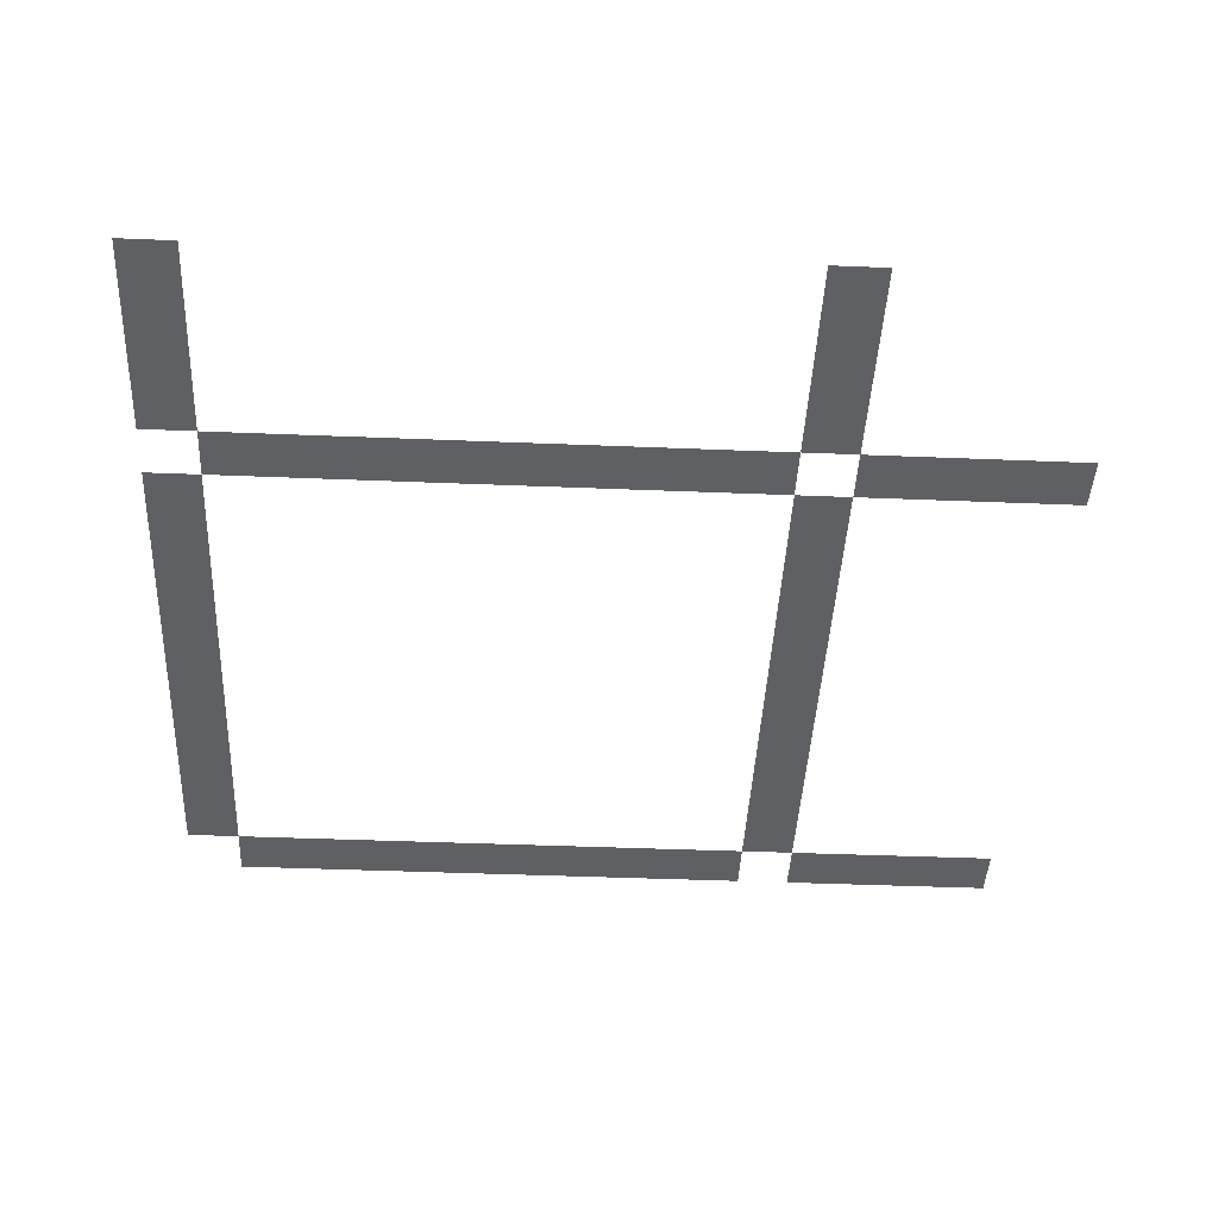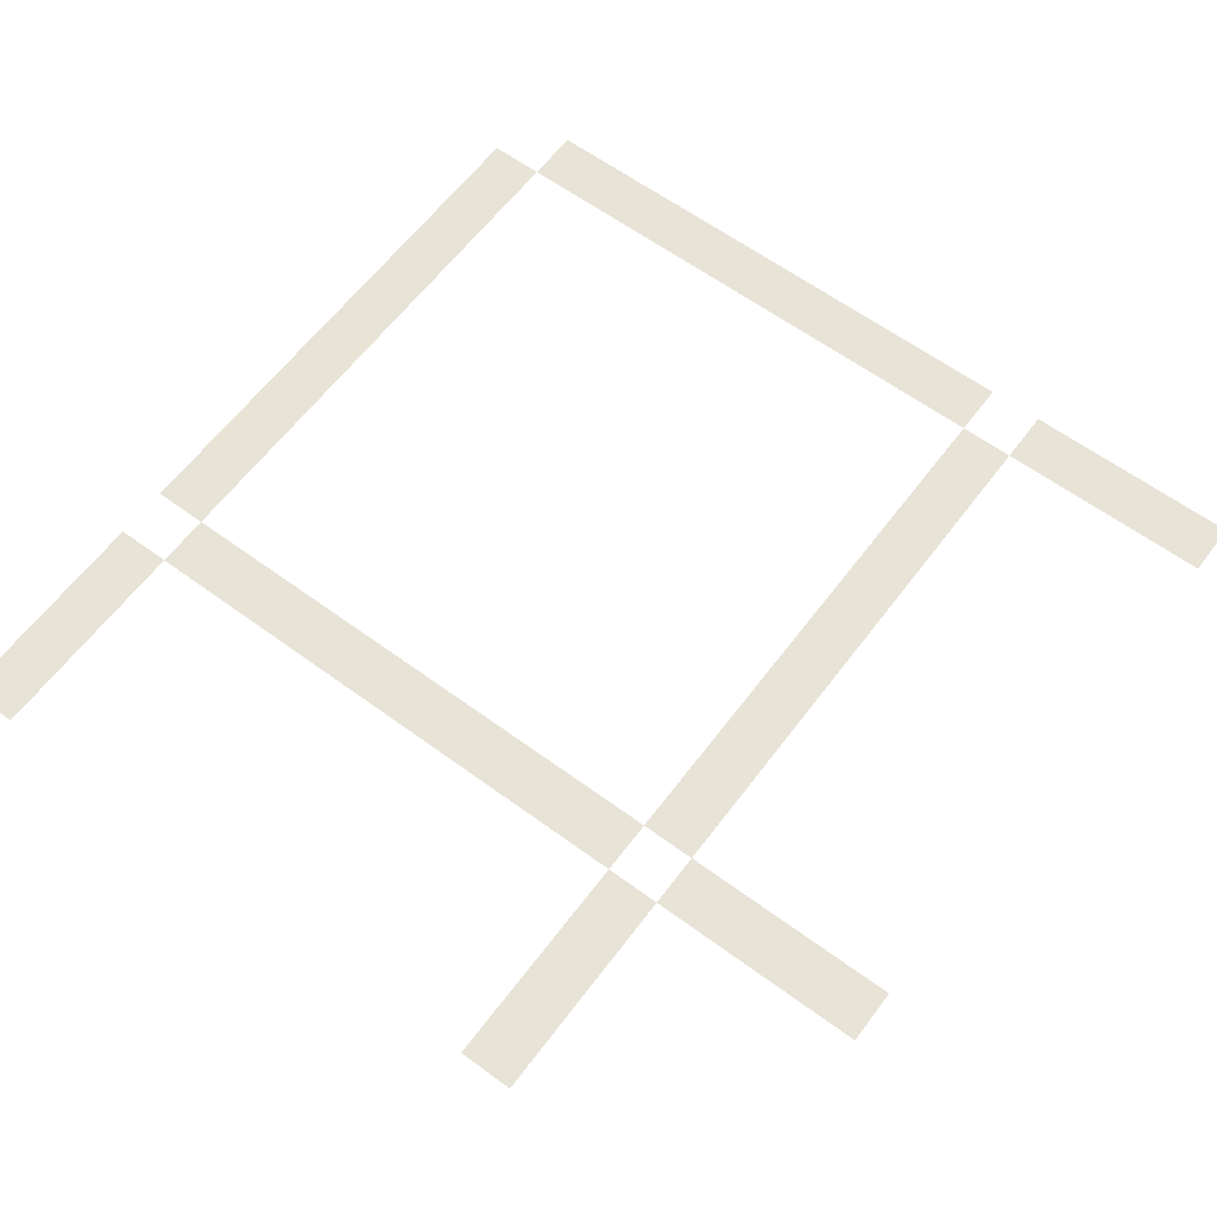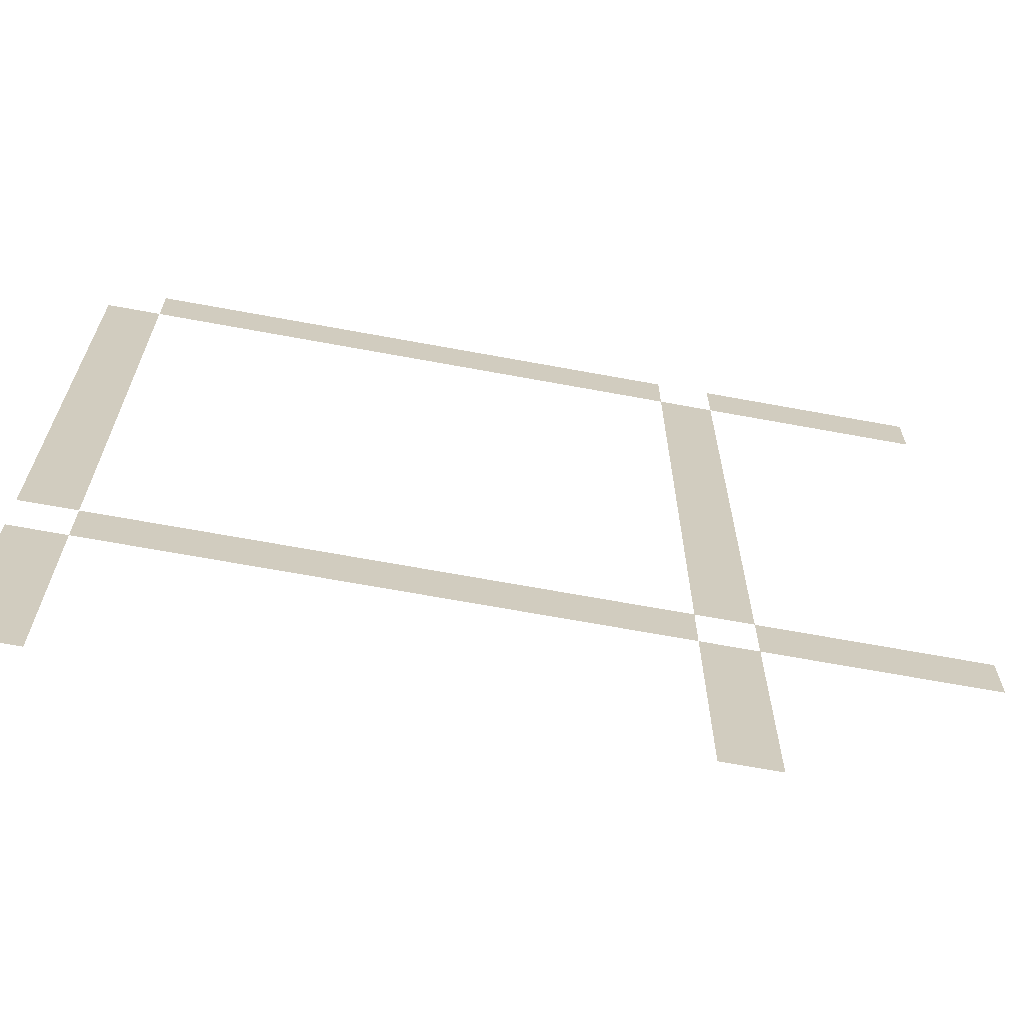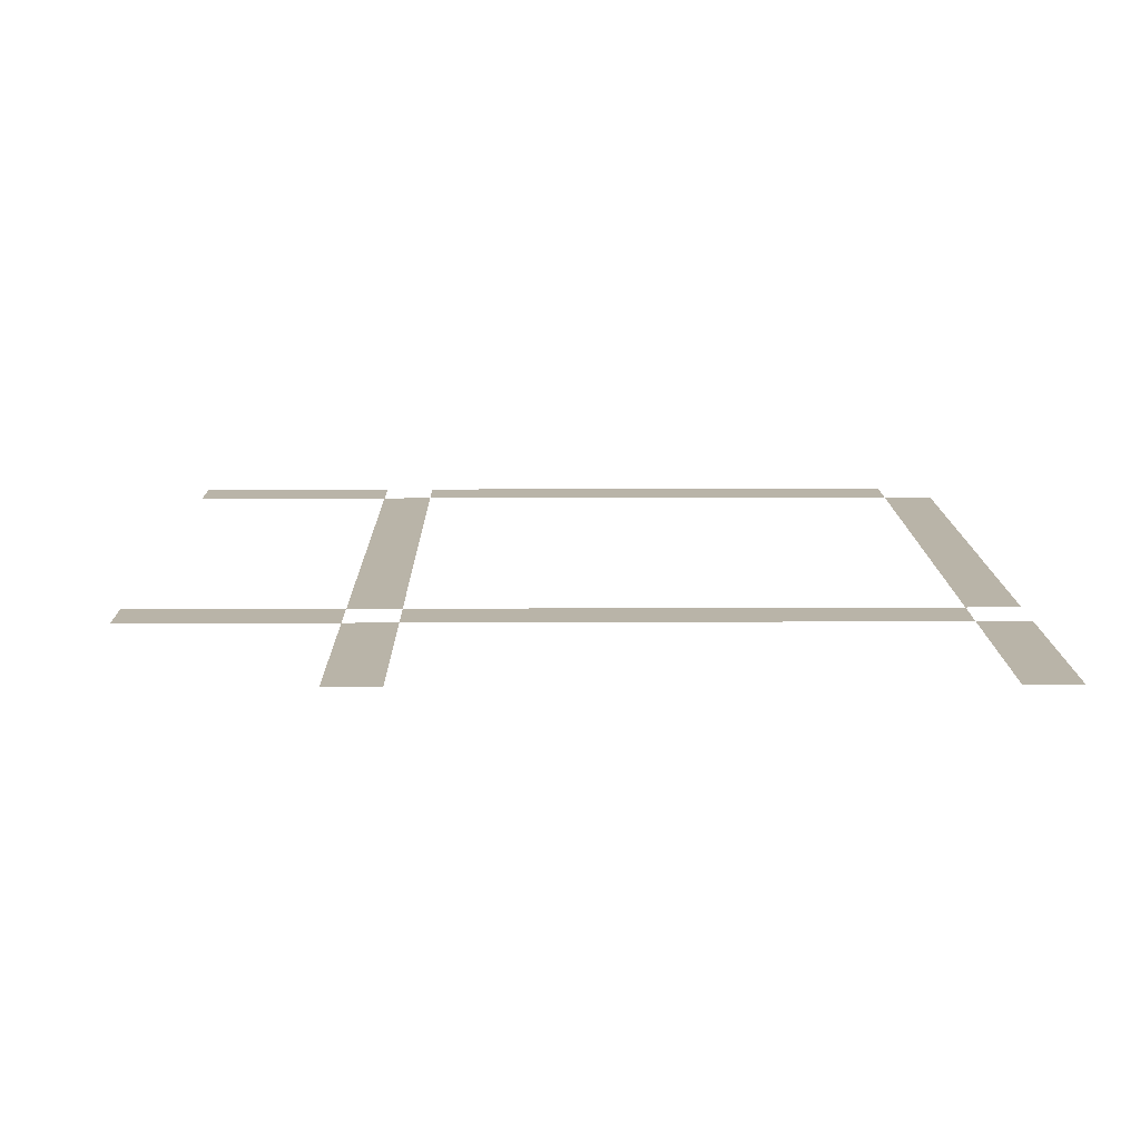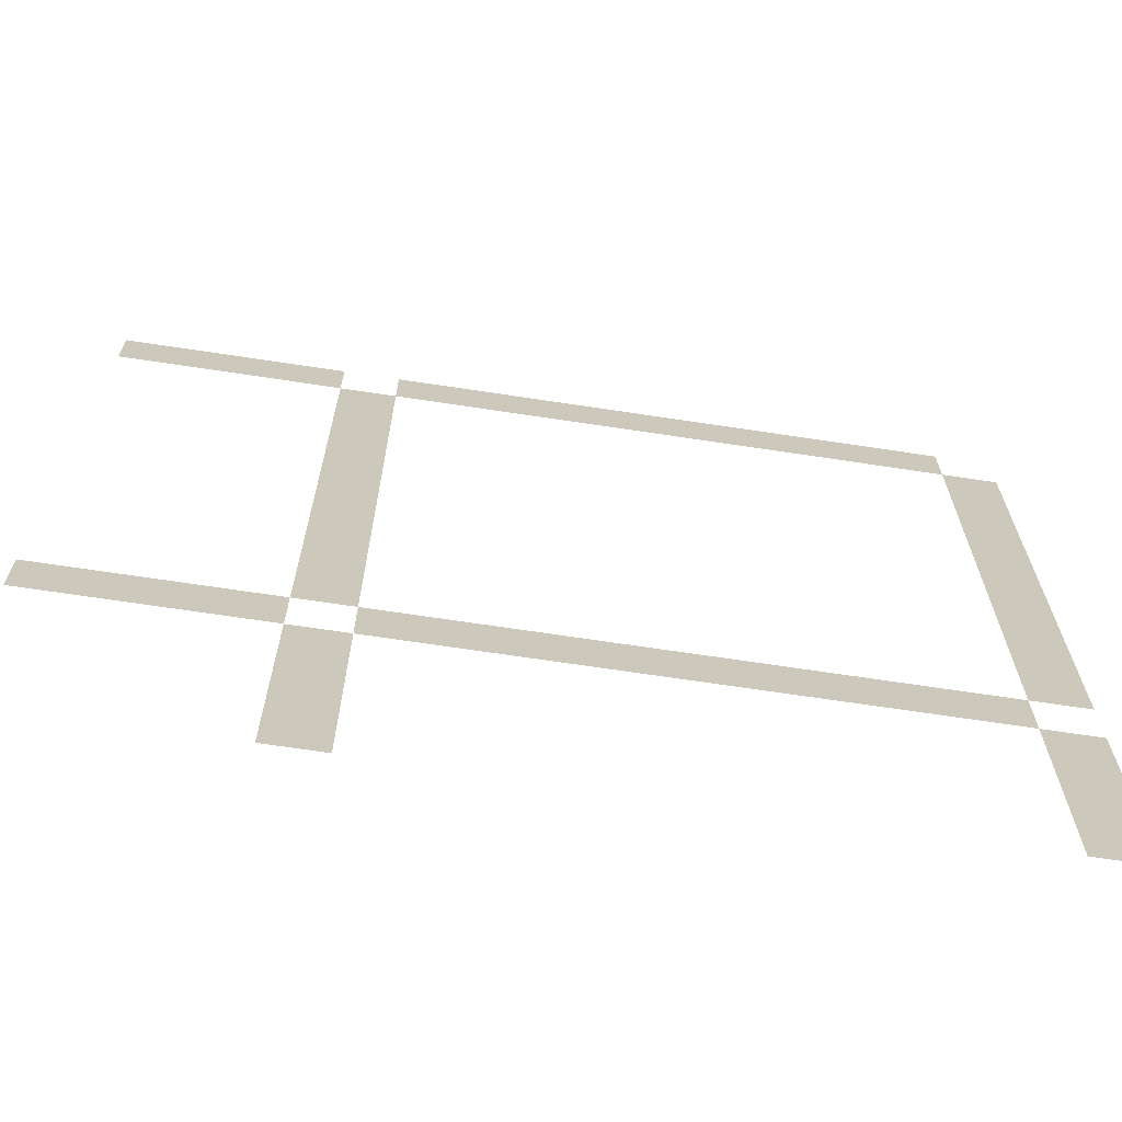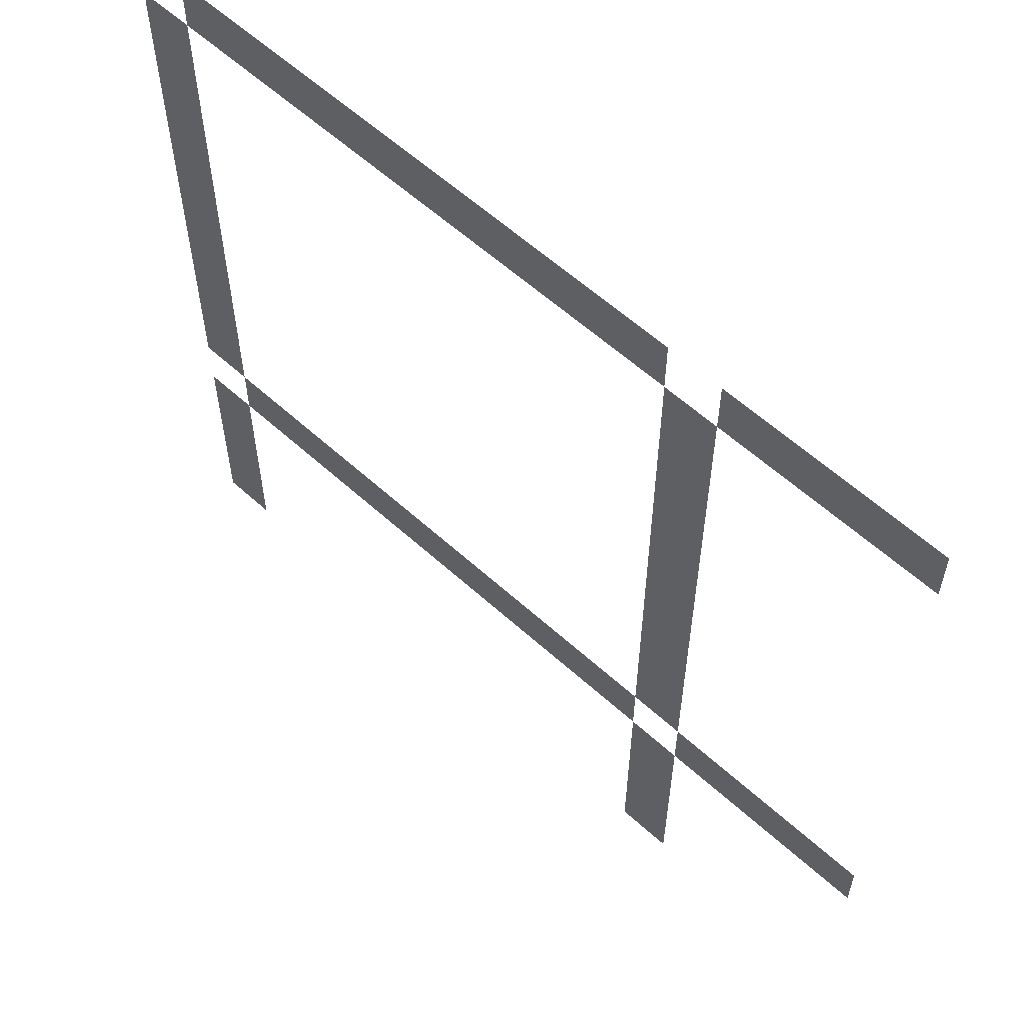
<metadata>
{"format":"obj","ext":"obj","renderer":"f3d","projection":"perspective","resolution":1024,"background":"white","views":[{"elev":-42.6,"azim":-92.8,"up":"+Z"},{"elev":61.5,"azim":-53.2,"up":"+Z"},{"elev":-67.4,"azim":169.5,"up":"+Y"},{"elev":13.1,"azim":-0.6,"up":"+Z"},{"elev":-68.7,"azim":-8.6,"up":"+Y"},{"elev":59.4,"azim":-137.0,"up":"+Y"}]}
</metadata>
<code>
v -1 -1 0
v -2 -1 0
v -2 0 0
v -1 0 0
v -2 -1 0
v -3 -1 0
v -3 0 0
v -2 0 0
v -3 -1 0
v -4 -1 0
v -4 0 0
v -3 0 0
v -4 -1 0
v -5 -1 0
v -5 0 0
v -4 0 0
v -5 -1 0
v -6 -1 0
v -6 0 0
v -5 0 0
v -6 -1 0
v -7 -1 0
v -7 0 0
v -6 0 0
v -7 -1 0
v -8 -1 0
v -8 0 0
v -7 0 0
v -8 -1 0
v -9 -1 0
v -9 0 0
v -8 0 0
v -9 -1 0
v -10 -1 0
v -10 0 0
v -9 0 0
v -10 -1 0
v -11 -1 0
v -11 0 0
v -10 0 0
v -12 -1 0
v -13 -1 0
v -13 0 0
v -12 0 0
v -13 -1 0
v -14 -1 0
v -14 0 0
v -13 0 0
v -14 -1 0
v -15 -1 0
v -15 0 0
v -14 0 0
v -15 -1 0
v -16 -1 0
v -16 0 0
v -15 0 0
v 0 -2 0
v -1 -2 0
v -1 -1 0
v 0 -1 0
v -11 -2 0
v -12 -2 0
v -12 -1 0
v -11 -1 0
v 0 -3 0
v -1 -3 0
v -1 -2 0
v 0 -2 0
v -11 -3 0
v -12 -3 0
v -12 -2 0
v -11 -2 0
v 0 -4 0
v -1 -4 0
v -1 -3 0
v 0 -3 0
v -11 -4 0
v -12 -4 0
v -12 -3 0
v -11 -3 0
v 0 -5 0
v -1 -5 0
v -1 -4 0
v 0 -4 0
v -11 -5 0
v -12 -5 0
v -12 -4 0
v -11 -4 0
v 0 -6 0
v -1 -6 0
v -1 -5 0
v 0 -5 0
v -11 -6 0
v -12 -6 0
v -12 -5 0
v -11 -5 0
v 0 -7 0
v -1 -7 0
v -1 -6 0
v 0 -6 0
v -11 -7 0
v -12 -7 0
v -12 -6 0
v -11 -6 0
v 0 -8 0
v -1 -8 0
v -1 -7 0
v 0 -7 0
v -11 -8 0
v -12 -8 0
v -12 -7 0
v -11 -7 0
v 0 -9 0
v -1 -9 0
v -1 -8 0
v 0 -8 0
v -11 -9 0
v -12 -9 0
v -12 -8 0
v -11 -8 0
v 0 -10 0
v -1 -10 0
v -1 -9 0
v 0 -9 0
v -11 -10 0
v -12 -10 0
v -12 -9 0
v -11 -9 0
v 0 -11 0
v -1 -11 0
v -1 -10 0
v 0 -10 0
v -11 -11 0
v -12 -11 0
v -12 -10 0
v -11 -10 0
v -1 -12 0
v -2 -12 0
v -2 -11 0
v -1 -11 0
v -2 -12 0
v -3 -12 0
v -3 -11 0
v -2 -11 0
v -3 -12 0
v -4 -12 0
v -4 -11 0
v -3 -11 0
v -4 -12 0
v -5 -12 0
v -5 -11 0
v -4 -11 0
v -5 -12 0
v -6 -12 0
v -6 -11 0
v -5 -11 0
v -6 -12 0
v -7 -12 0
v -7 -11 0
v -6 -11 0
v -7 -12 0
v -8 -12 0
v -8 -11 0
v -7 -11 0
v -8 -12 0
v -9 -12 0
v -9 -11 0
v -8 -11 0
v -9 -12 0
v -10 -12 0
v -10 -11 0
v -9 -11 0
v -10 -12 0
v -11 -12 0
v -11 -11 0
v -10 -11 0
v -12 -12 0
v -13 -12 0
v -13 -11 0
v -12 -11 0
v -13 -12 0
v -14 -12 0
v -14 -11 0
v -13 -11 0
v -14 -12 0
v -15 -12 0
v -15 -11 0
v -14 -11 0
v -15 -12 0
v -16 -12 0
v -16 -11 0
v -15 -11 0
v 0 -13 0
v -1 -13 0
v -1 -12 0
v 0 -12 0
v -11 -13 0
v -12 -13 0
v -12 -12 0
v -11 -12 0
v 0 -14 0
v -1 -14 0
v -1 -13 0
v 0 -13 0
v -11 -14 0
v -12 -14 0
v -12 -13 0
v -11 -13 0
v 0 -15 0
v -1 -15 0
v -1 -14 0
v 0 -14 0
v -11 -15 0
v -12 -15 0
v -12 -14 0
v -11 -14 0
v 0 -16 0
v -1 -16 0
v -1 -15 0
v 0 -15 0
v -11 -16 0
v -12 -16 0
v -12 -15 0
v -11 -15 0
g escenaNorte_1_mesh_0199
f 1 2 3 4
f 5 6 7 8
f 9 10 11 12
f 13 14 15 16
f 17 18 19 20
f 21 22 23 24
f 25 26 27 28
f 29 30 31 32
f 33 34 35 36
f 37 38 39 40
f 41 42 43 44
f 45 46 47 48
f 49 50 51 52
f 53 54 55 56
f 57 58 59 60
f 61 62 63 64
f 65 66 67 68
f 69 70 71 72
f 73 74 75 76
f 77 78 79 80
f 81 82 83 84
f 85 86 87 88
f 89 90 91 92
f 93 94 95 96
f 97 98 99 100
f 101 102 103 104
f 105 106 107 108
f 109 110 111 112
f 113 114 115 116
f 117 118 119 120
f 121 122 123 124
f 125 126 127 128
f 129 130 131 132
f 133 134 135 136
f 137 138 139 140
f 141 142 143 144
f 145 146 147 148
f 149 150 151 152
f 153 154 155 156
f 157 158 159 160
f 161 162 163 164
f 165 166 167 168
f 169 170 171 172
f 173 174 175 176
f 177 178 179 180
f 181 182 183 184
f 185 186 187 188
f 189 190 191 192
f 193 194 195 196
f 197 198 199 200
f 201 202 203 204
f 205 206 207 208
f 209 210 211 212
f 213 214 215 216
f 217 218 219 220
f 221 222 223 224

</code>
